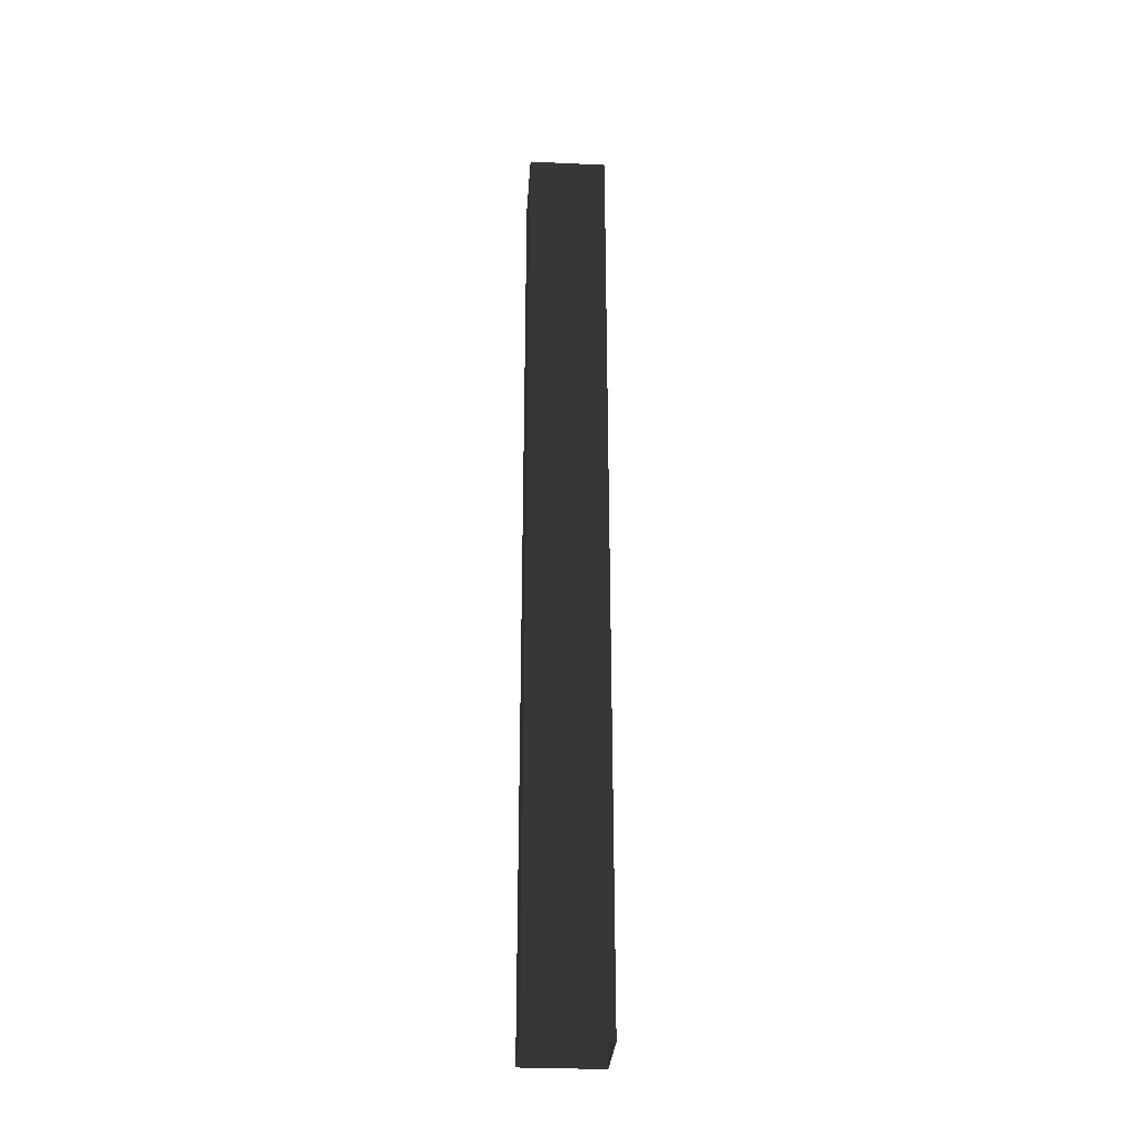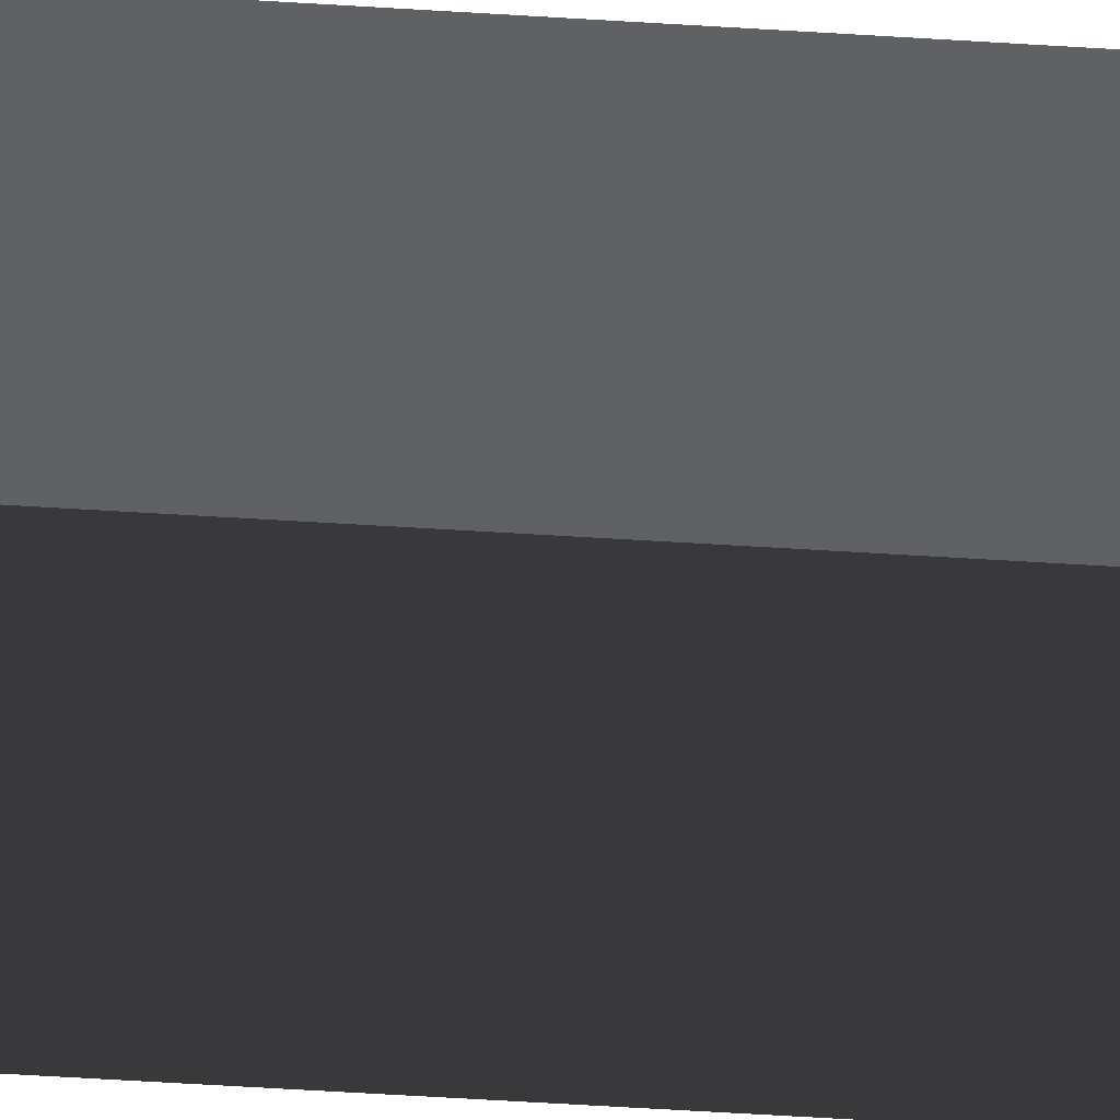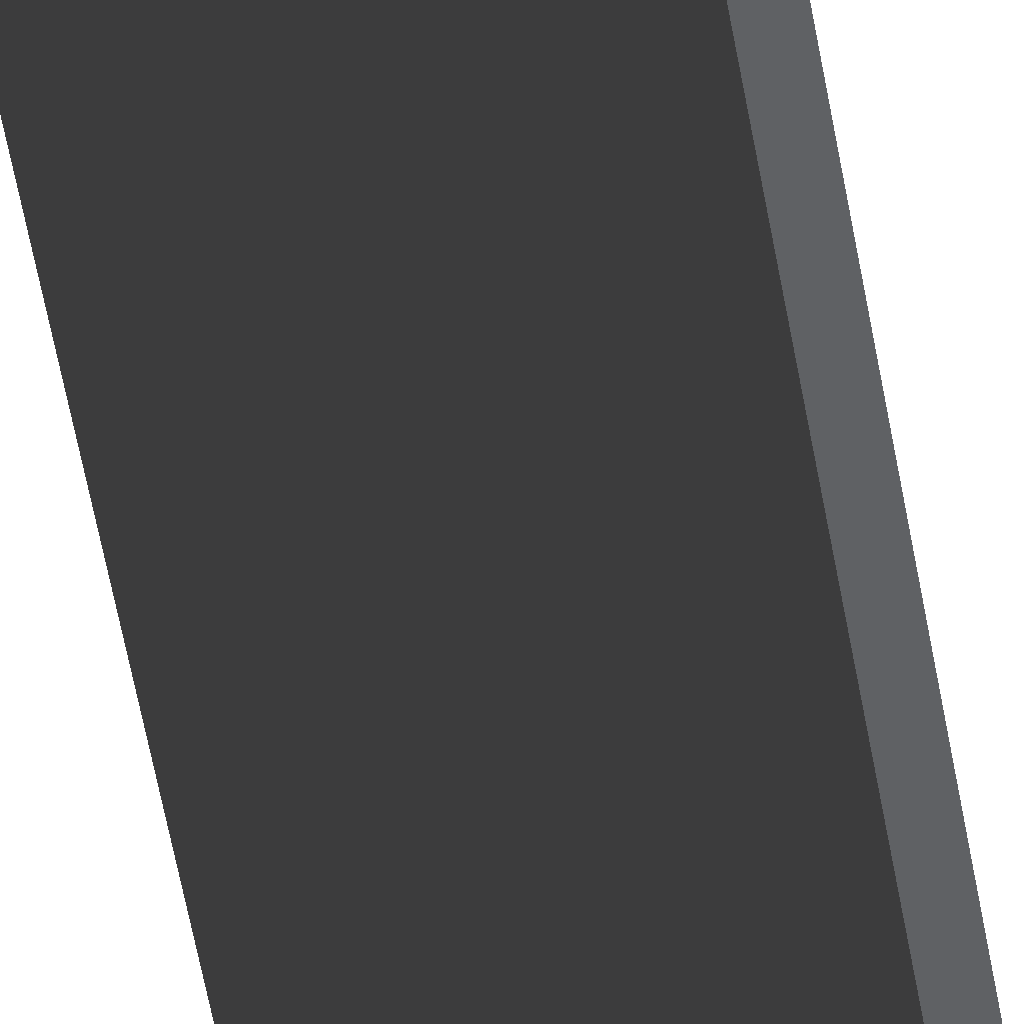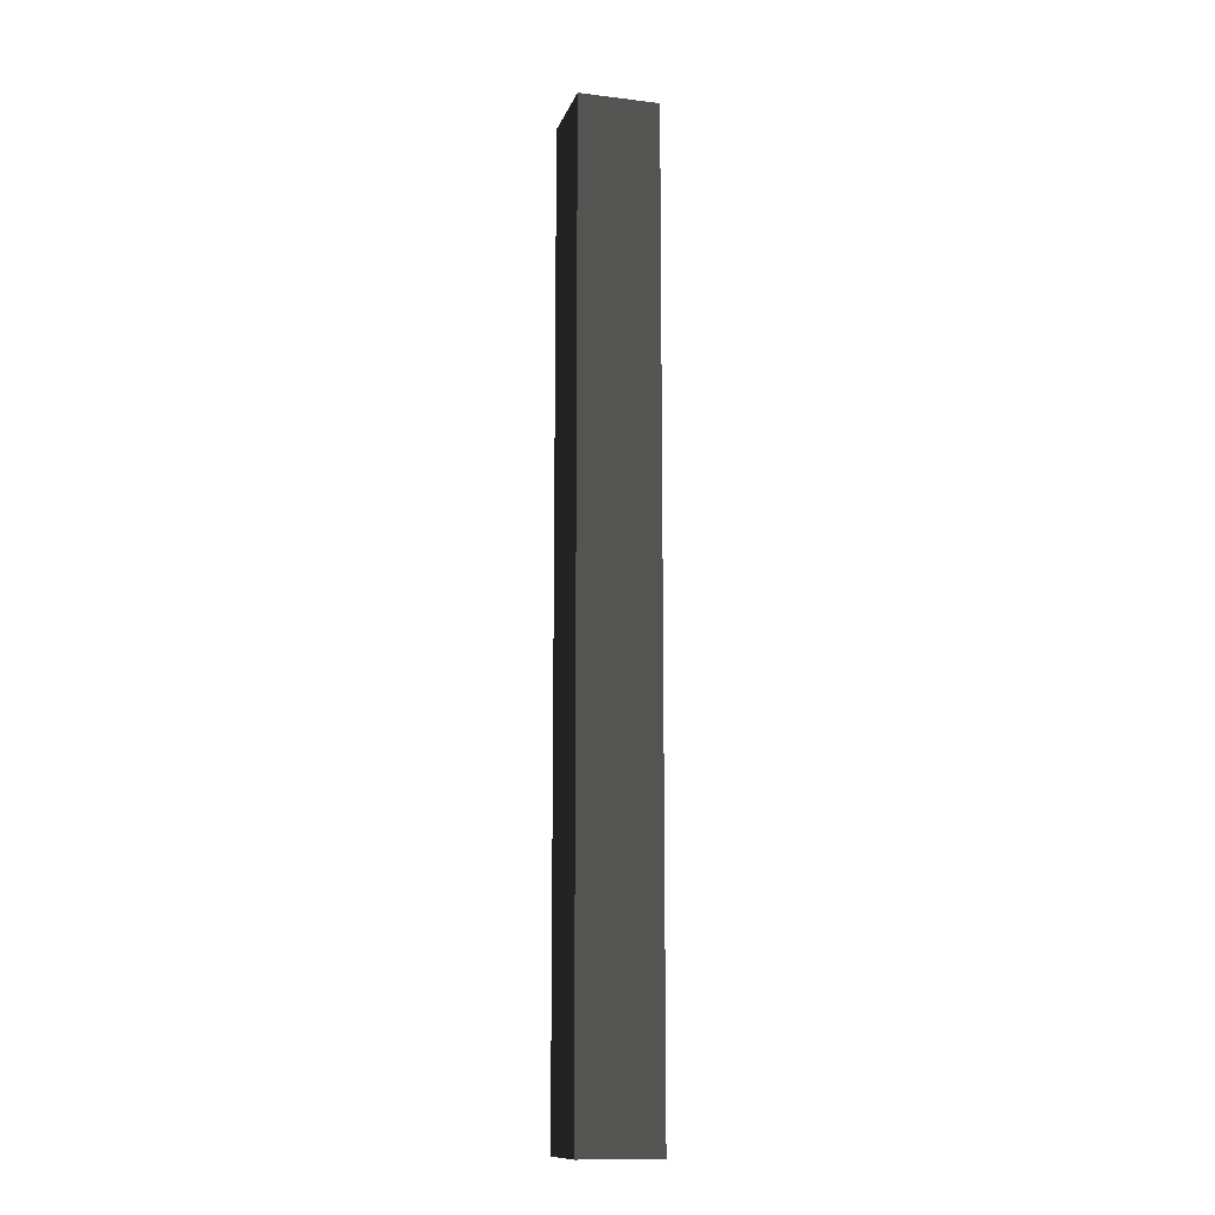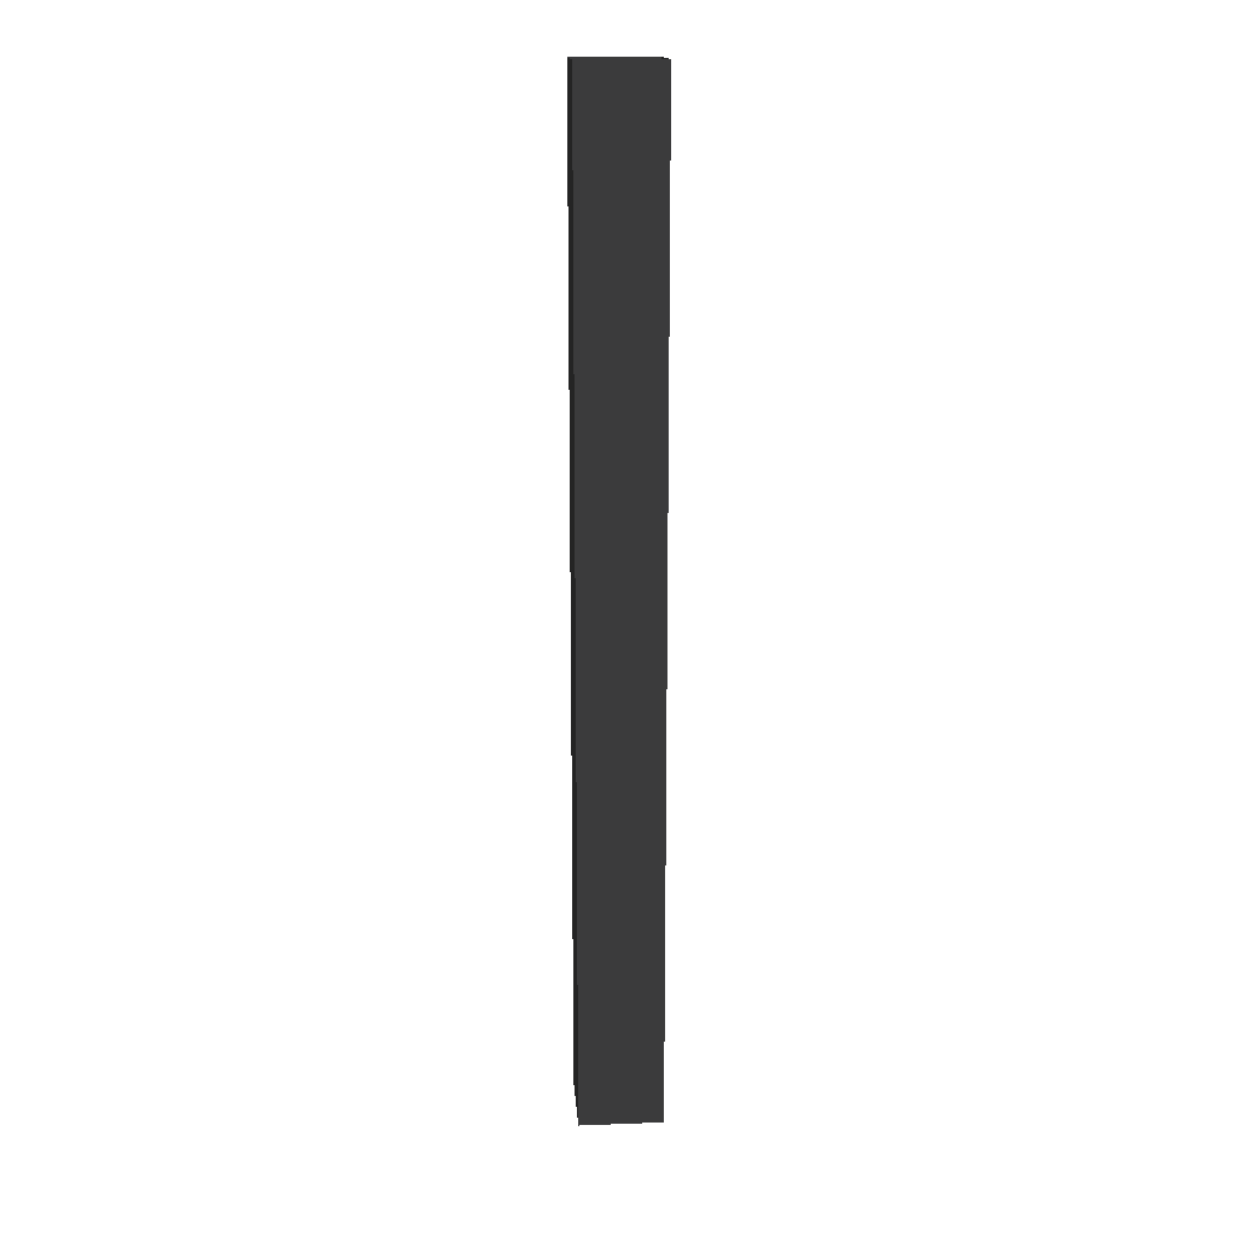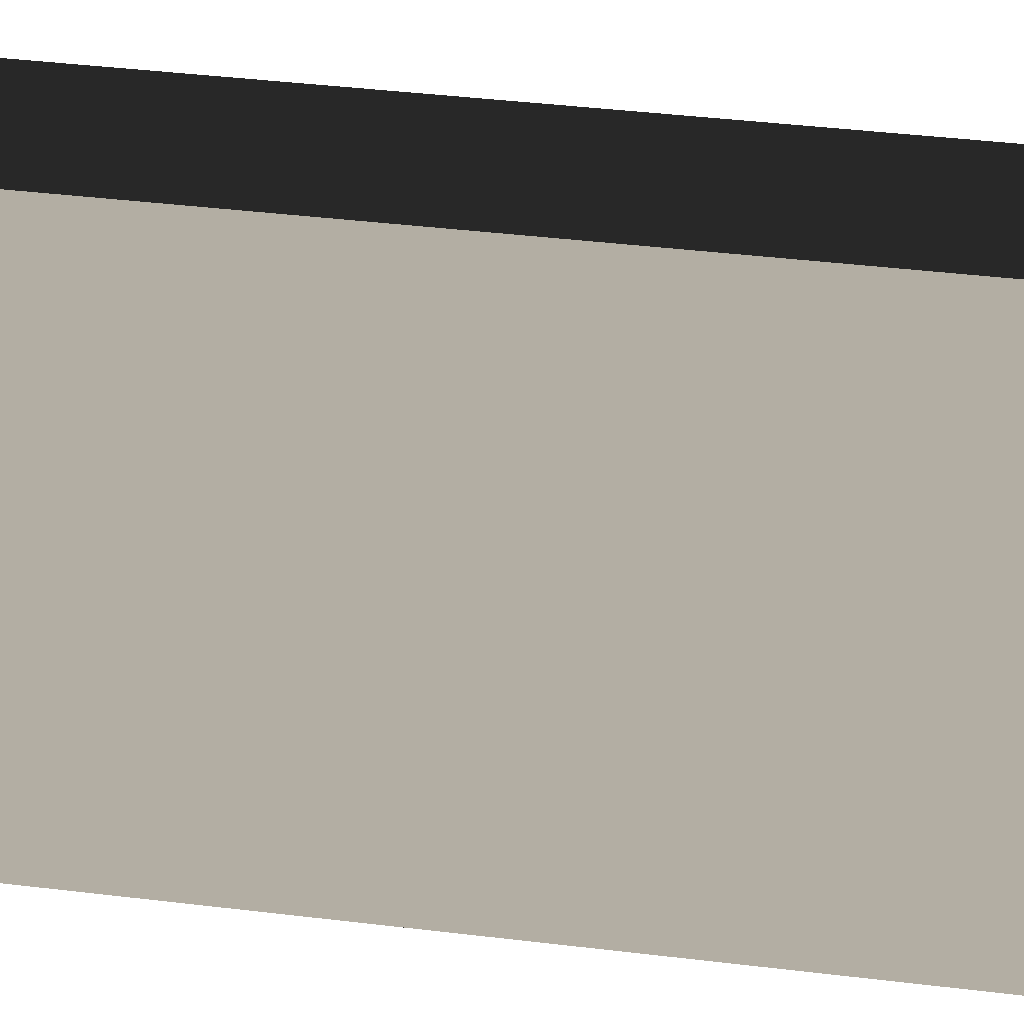
<metadata>
{"format":"obj","ext":"obj","renderer":"f3d","projection":"perspective","resolution":1024,"background":"white","views":[{"elev":-30.6,"azim":-93.8,"up":"+Y"},{"elev":-47.4,"azim":-94.3,"up":"+Z"},{"elev":-46.5,"azim":-171.3,"up":"+Z"},{"elev":-12.8,"azim":-105.6,"up":"+Y"},{"elev":16.3,"azim":85.7,"up":"+Y"},{"elev":10.9,"azim":117.1,"up":"+Z"}]}
</metadata>
<code>
v -2.554e-06 3 -1.233e-05
v -0.25 -1.54e-08 -1.176e-05
v -0.25 3 -1.176e-05
v -2.554e-06 -1.54e-08 -1.233e-05
v -3.183e-06 3 -0.25
v -2.554e-06 -1.54e-08 -1.233e-05
v -2.554e-06 3 -1.233e-05
v -3.183e-06 -1.54e-08 -0.25
v -0.25 3 -0.25
v -3.183e-06 -1.54e-08 -0.25
v -3.183e-06 3 -0.25
v -0.25 -1.54e-08 -0.25
v -0.25 3 -1.176e-05
v -0.25 -1.54e-08 -0.25
v -0.25 3 -0.25
v -0.25 -1.54e-08 -1.176e-05
g pillar01_A_2_10748_1266
f 1 3 2
f 2 4 1
f 5 7 6
f 6 8 5
f 9 11 10
f 10 12 9
f 13 15 14
f 14 16 13

</code>
